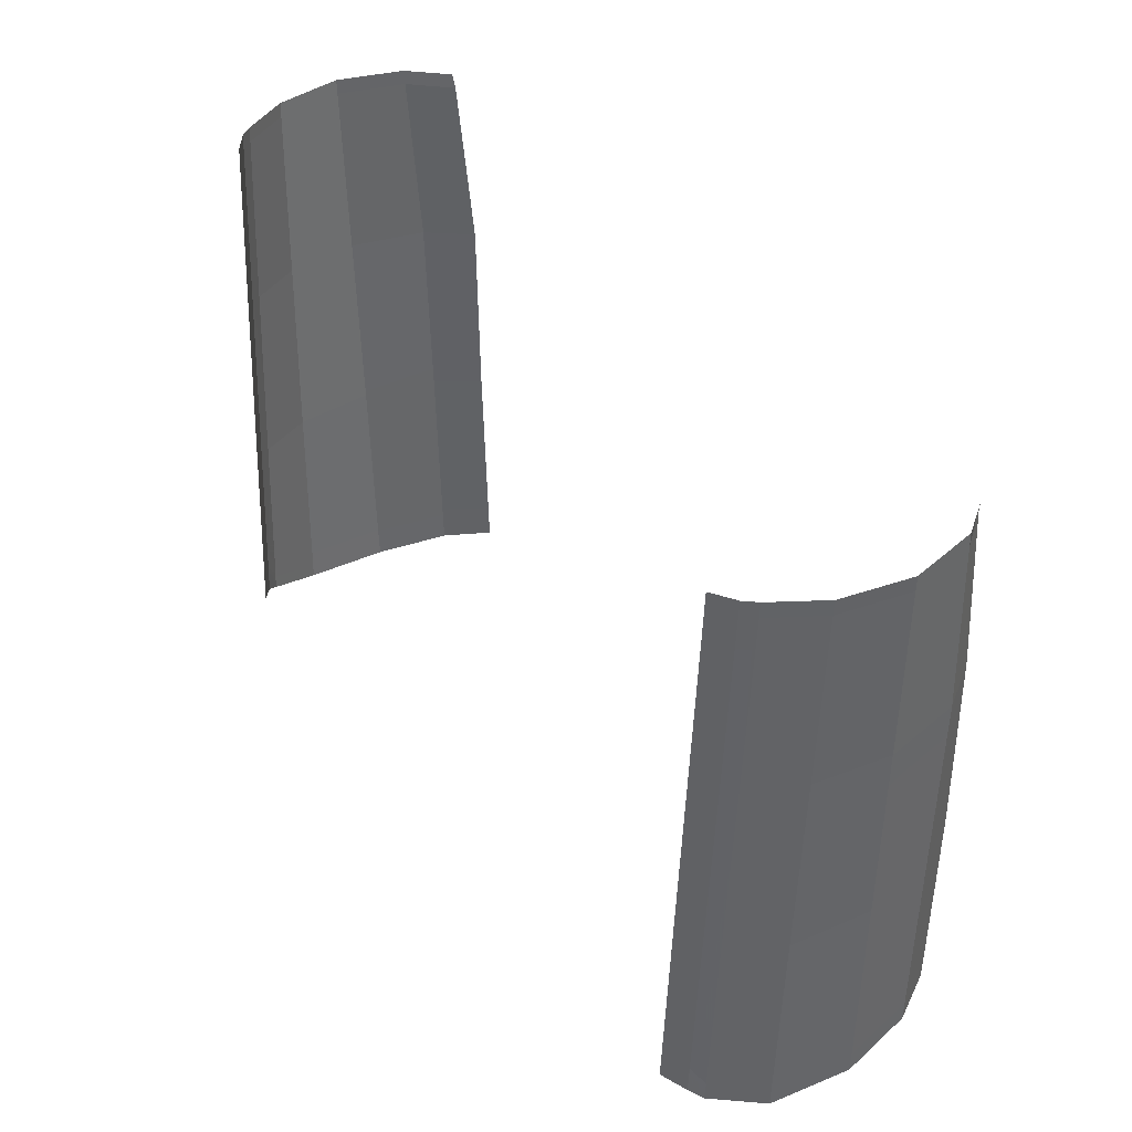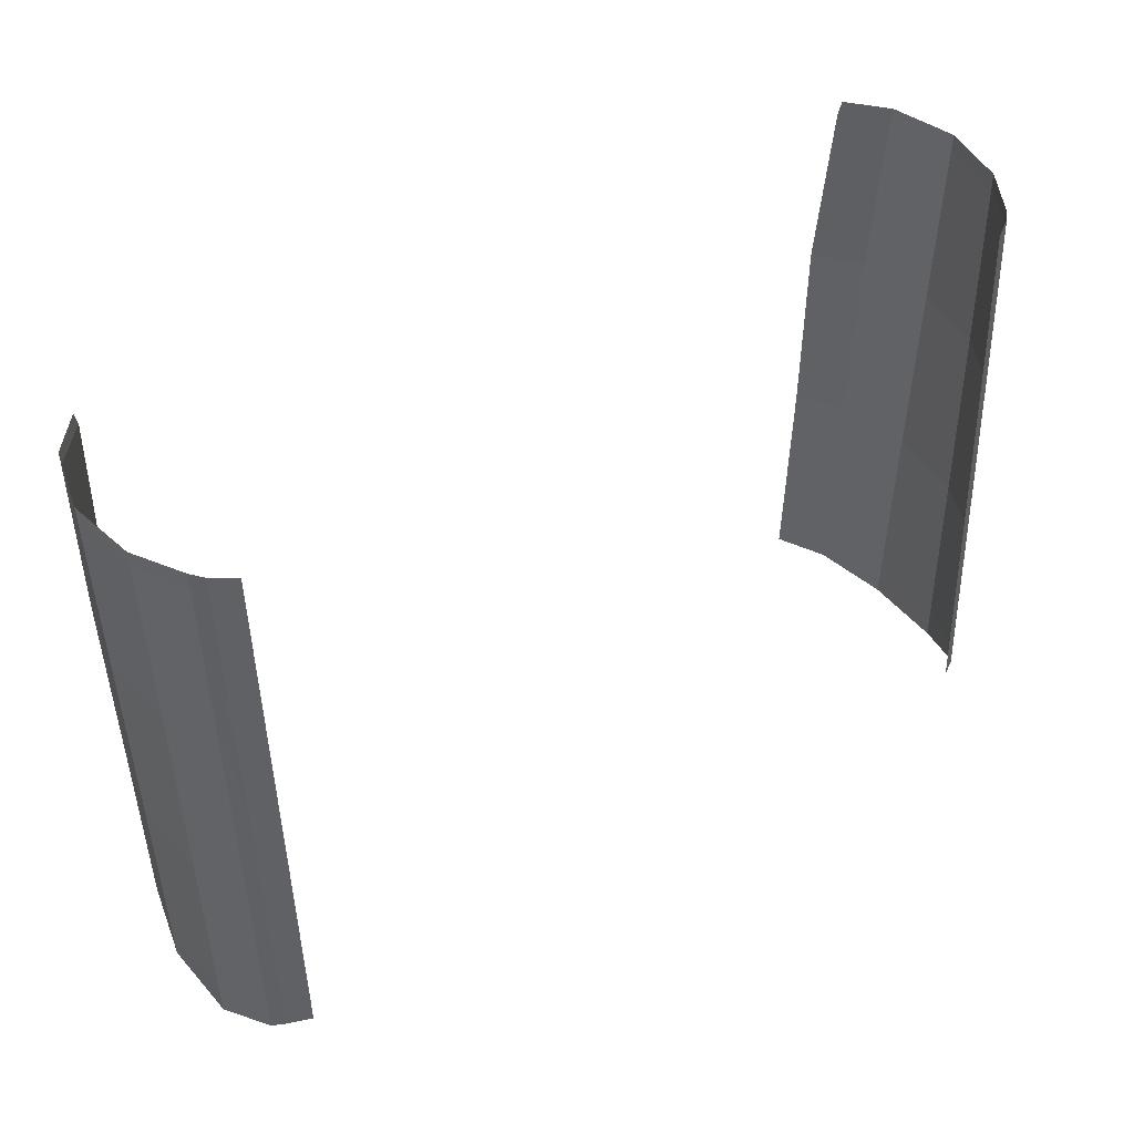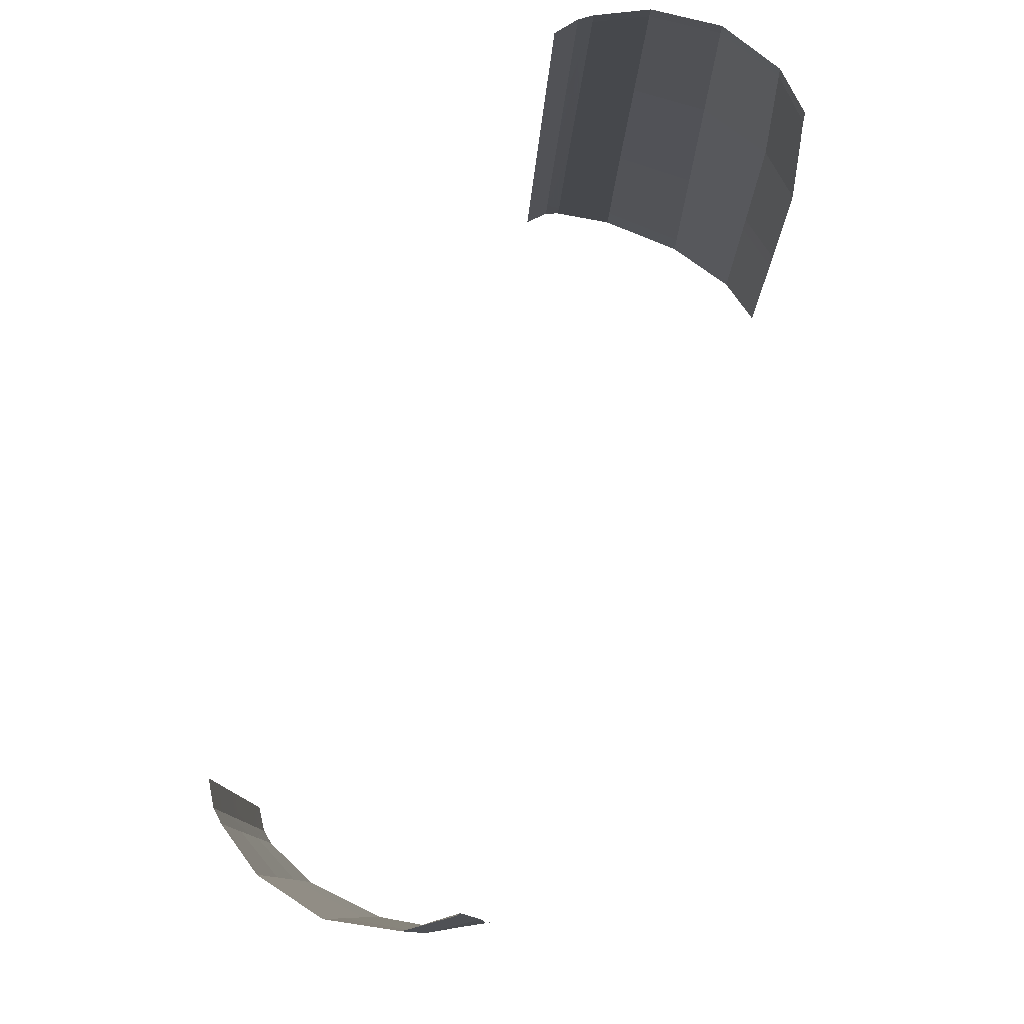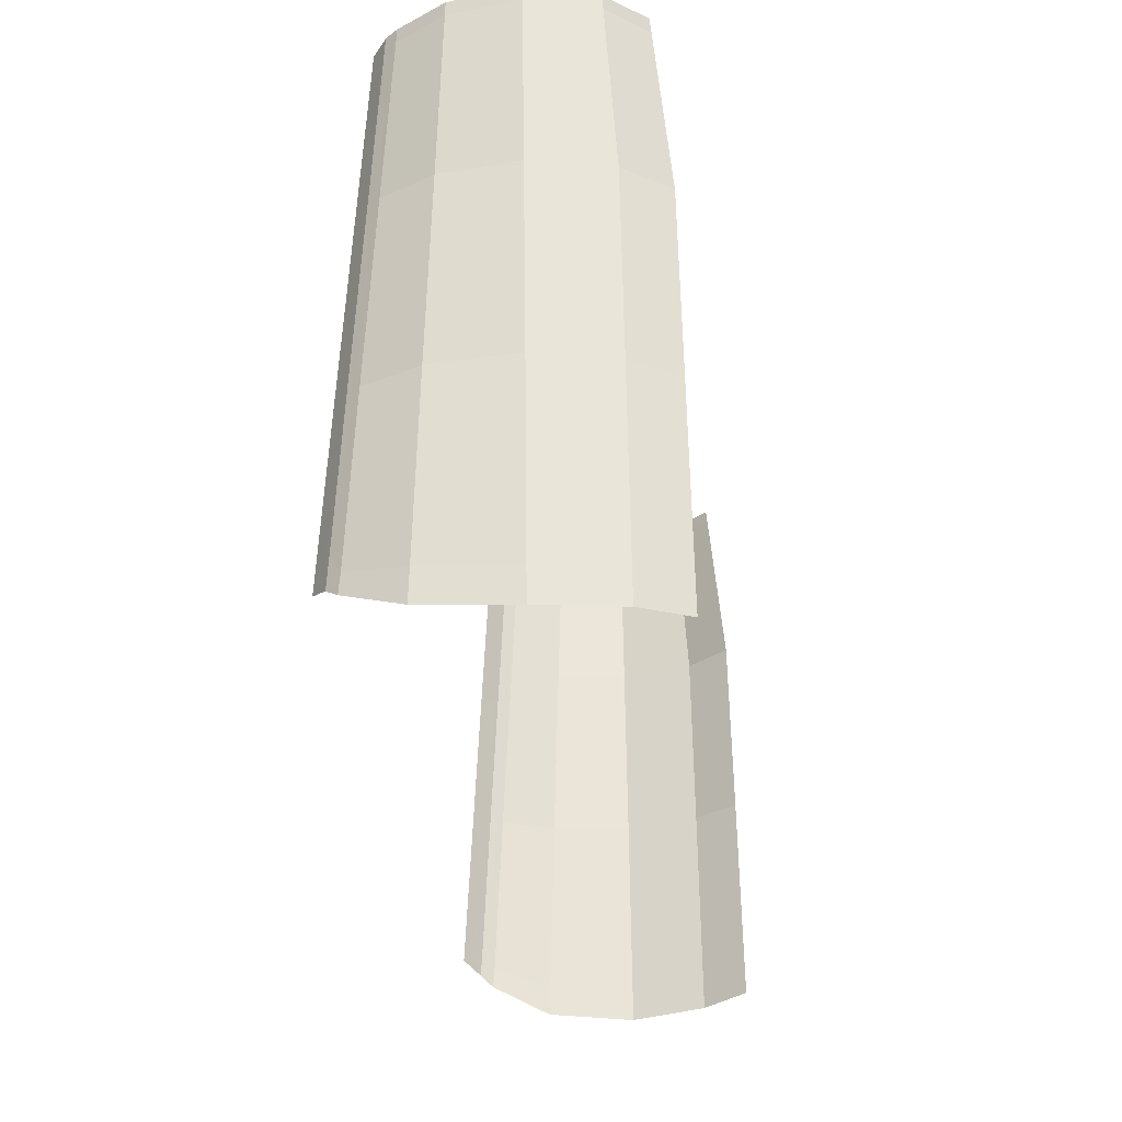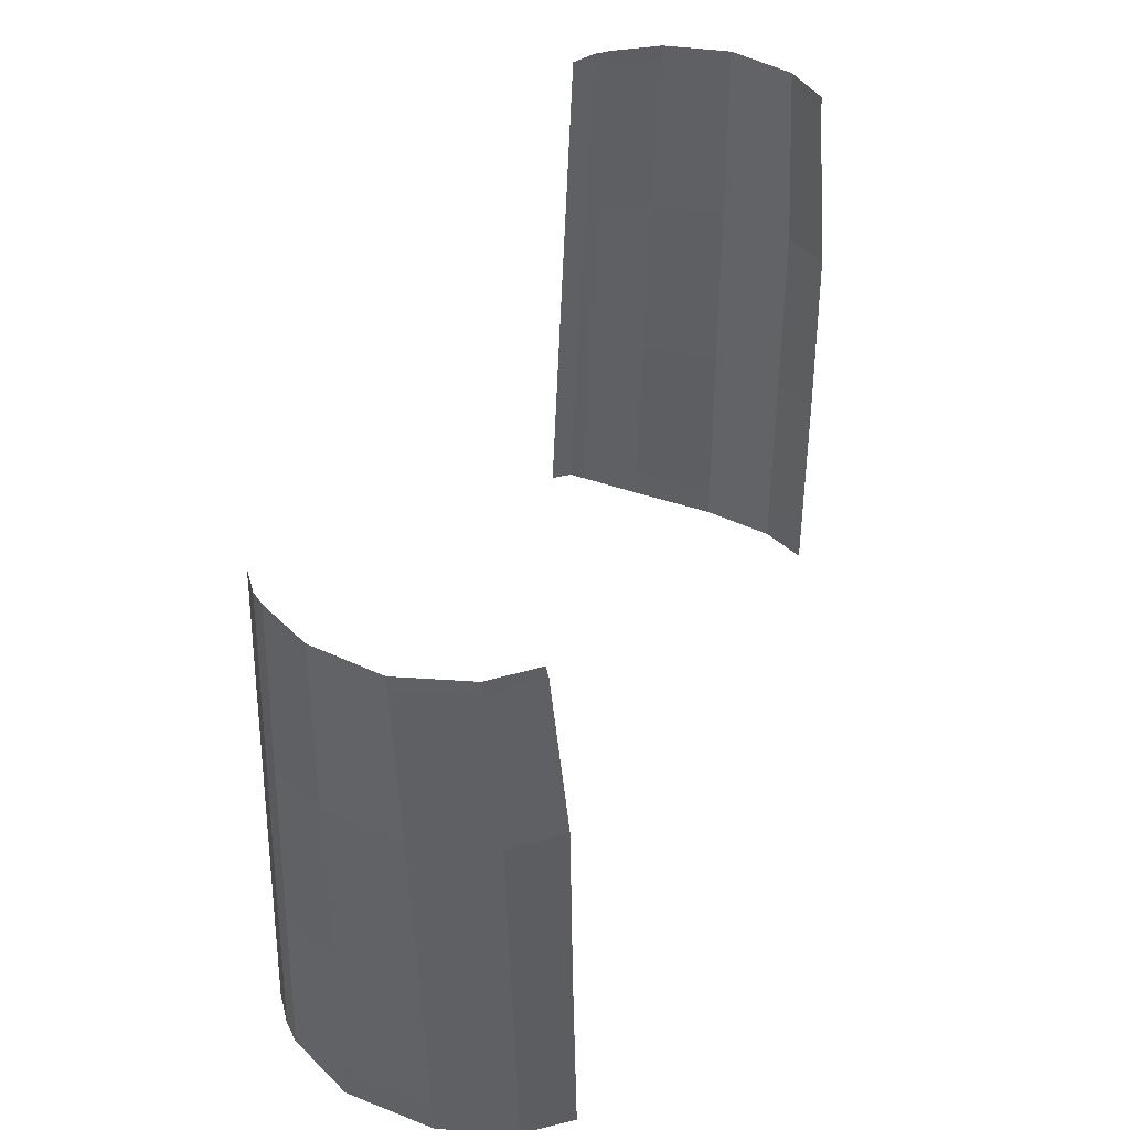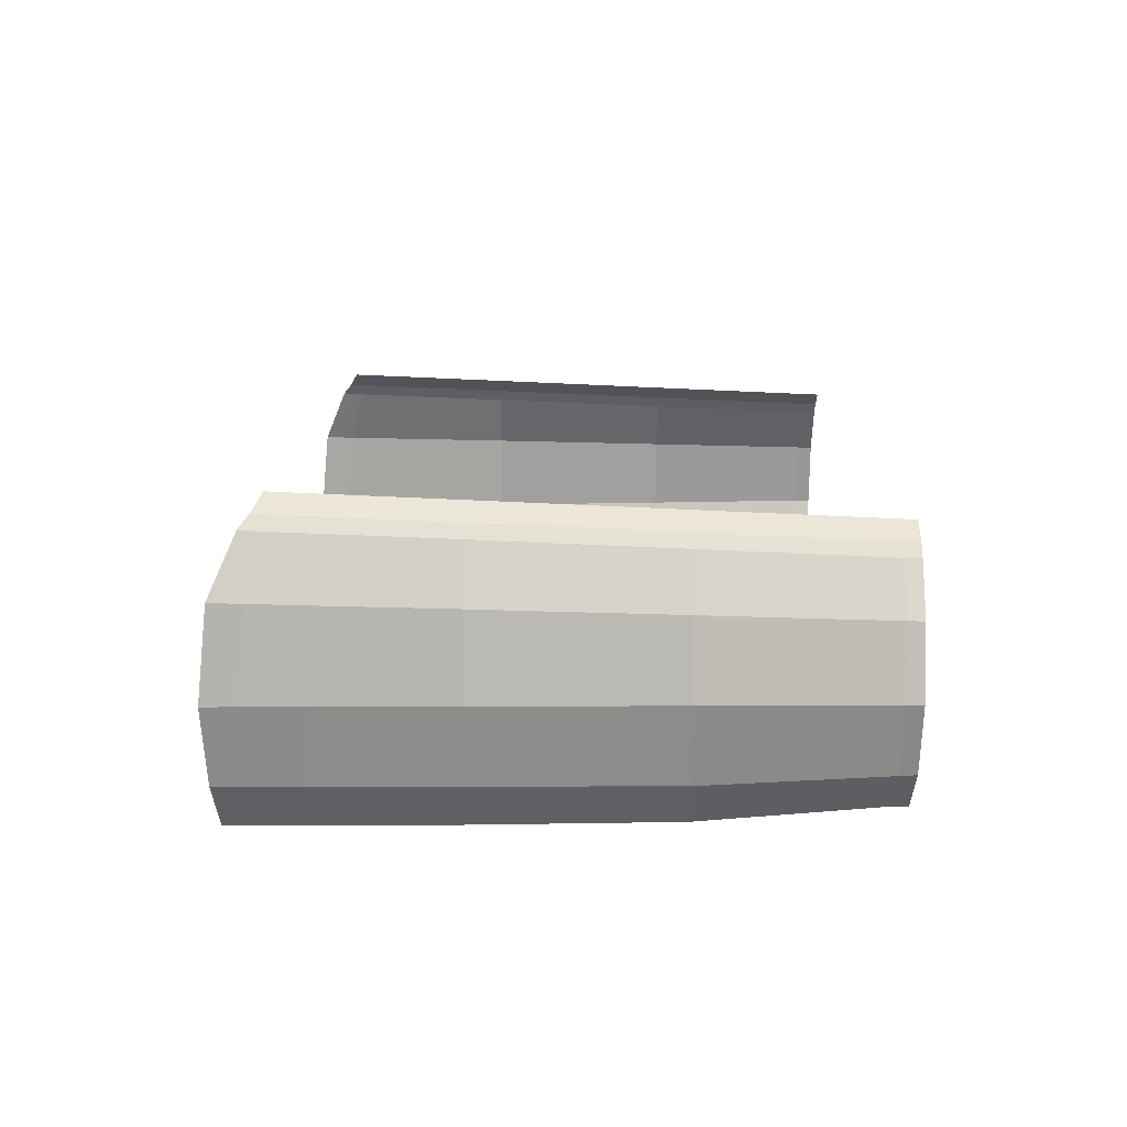
<metadata>
{"format":"obj","ext":"obj","renderer":"f3d","projection":"perspective","resolution":1024,"background":"white","views":[{"elev":40.1,"azim":-122.7,"up":"+Z"},{"elev":44.7,"azim":145.7,"up":"+Z"},{"elev":78.3,"azim":-66.4,"up":"+Z"},{"elev":-31.1,"azim":-83.4,"up":"+Z"},{"elev":43.6,"azim":-71.0,"up":"+Z"},{"elev":12.5,"azim":-89.6,"up":"+Y"}]}
</metadata>
<code>
o Pueratas_Plano.008
v -1.754 1.099 -1.543
v -1.714 1.15 -1.477
v -1.714 1.153 -1.554
v -1.754 1.103 -1.595
v -1.636 1.203 -1.44
v -1.622 1.213 -1.433
v -1.622 1.217 -1.516
v -1.636 1.207 -1.522
v -1.848 0.8592 -1.7
v -1.849 0.8572 -1.614
v -1.865 0.4838 -1.735
v -1.867 0.4849 -1.649
v -1.789 0.1618 -1.72
v -1.791 0.1628 -1.634
v -1.918 0.5122 0.7652
v -1.901 0.5031 0.01885
v -1.825 0.181 0.01885
v -1.842 0.2264 0.7624
v -1.883 0.4934 -0.7913
v -1.807 0.1714 -0.7913
v -1.87 0.804 0.7652
v -1.863 0.8214 0.01885
v -1.855 0.8403 -0.7914
v -1.755 1.005 0.7652
v -1.755 1.036 0.01885
v -1.754 1.069 -0.7914
v -1.636 1.109 0.7677
v -1.622 1.119 0.7678
v -1.622 1.15 0.0515
v -1.636 1.14 0.05002
v -1.622 1.183 -0.7261
v -1.636 1.173 -0.729
v -1.714 1.056 0.7671
v -1.714 1.086 0.04207
v -1.714 1.12 -0.7449
v -1.868 0.4855 -1.597
v -1.792 0.1634 -1.582
v -1.849 0.856 -1.562
v -1.754 1.097 -1.511
v -1.622 1.211 -1.383
v -1.636 1.201 -1.39
v -1.714 1.147 -1.43
v -1.672 -0.02688 -1.563
v -1.687 -0.01654 -0.7913
v -1.684 -0.004057 0.0188
v -1.698 0.06229 0.7609
v -1.669 -0.02901 -1.702
v -1.671 -0.02769 -1.616
v -1.843 0.2303 0.8259
v -1.711 0.06796 0.82
v -1.755 1.003 0.8291
v -1.714 1.053 0.8291
v -1.636 1.107 0.8291
v -1.622 1.117 0.8291
v -1.87 0.8025 0.8291
v -1.919 0.513 0.829
v 1.754 1.099 -1.543
v 1.754 1.103 -1.595
v 1.714 1.153 -1.554
v 1.714 1.15 -1.477
v 1.636 1.203 -1.44
v 1.636 1.207 -1.522
v 1.622 1.217 -1.516
v 1.622 1.213 -1.433
v 1.849 0.8572 -1.614
v 1.848 0.8592 -1.7
v 1.867 0.4849 -1.649
v 1.865 0.4838 -1.735
v 1.791 0.1628 -1.634
v 1.789 0.1618 -1.72
v 1.918 0.5122 0.7652
v 1.842 0.2264 0.7624
v 1.825 0.181 0.01885
v 1.901 0.5031 0.01885
v 1.807 0.1714 -0.7913
v 1.883 0.4934 -0.7913
v 1.87 0.804 0.7652
v 1.863 0.8214 0.01885
v 1.855 0.8403 -0.7914
v 1.755 1.005 0.7652
v 1.755 1.036 0.01885
v 1.754 1.069 -0.7914
v 1.636 1.109 0.7677
v 1.636 1.14 0.05002
v 1.622 1.15 0.0515
v 1.622 1.119 0.7678
v 1.636 1.173 -0.729
v 1.622 1.183 -0.7261
v 1.714 1.086 0.04207
v 1.714 1.056 0.7671
v 1.714 1.12 -0.7449
v 1.792 0.1634 -1.582
v 1.868 0.4855 -1.597
v 1.849 0.856 -1.562
v 1.754 1.097 -1.511
v 1.636 1.201 -1.39
v 1.622 1.211 -1.383
v 1.714 1.147 -1.43
v 1.687 -0.01654 -0.7913
v 1.672 -0.02688 -1.563
v 1.684 -0.004057 0.0188
v 1.698 0.06229 0.7609
v 1.671 -0.02769 -1.616
v 1.669 -0.02901 -1.702
v 1.843 0.2303 0.8259
v 1.711 0.06796 0.82
v 1.755 1.003 0.8291
v 1.714 1.053 0.8291
v 1.636 1.107 0.8291
v 1.622 1.117 0.8291
v 1.87 0.8025 0.8291
v 1.919 0.513 0.829
v -1.754 1.099 -1.543
v -1.714 1.15 -1.477
v -1.714 1.153 -1.554
v -1.754 1.103 -1.595
v -1.636 1.203 -1.44
v -1.622 1.213 -1.433
v -1.622 1.217 -1.516
v -1.636 1.207 -1.522
v -1.848 0.8592 -1.7
v -1.849 0.8572 -1.614
v -1.865 0.4838 -1.735
v -1.867 0.4849 -1.649
v -1.789 0.1618 -1.72
v -1.791 0.1628 -1.634
v -1.918 0.5122 0.7652
v -1.901 0.5031 0.01885
v -1.825 0.181 0.01885
v -1.842 0.2264 0.7624
v -1.883 0.4934 -0.7913
v -1.807 0.1714 -0.7913
v -1.87 0.804 0.7652
v -1.863 0.8214 0.01885
v -1.855 0.8403 -0.7914
v -1.755 1.005 0.7652
v -1.755 1.036 0.01885
v -1.754 1.069 -0.7914
v -1.636 1.109 0.7677
v -1.622 1.119 0.7678
v -1.622 1.15 0.0515
v -1.636 1.14 0.05002
v -1.622 1.183 -0.7261
v -1.636 1.173 -0.729
v -1.714 1.056 0.7671
v -1.714 1.086 0.04207
v -1.714 1.12 -0.7449
v -1.868 0.4855 -1.597
v -1.792 0.1634 -1.582
v -1.849 0.856 -1.562
v -1.754 1.097 -1.511
v -1.622 1.211 -1.383
v -1.636 1.201 -1.39
v -1.714 1.147 -1.43
v -1.672 -0.02688 -1.563
v -1.687 -0.01654 -0.7913
v -1.684 -0.004057 0.0188
v -1.698 0.06229 0.7609
v -1.669 -0.02901 -1.702
v -1.671 -0.02769 -1.616
v -1.843 0.2303 0.8259
v -1.711 0.06796 0.82
v -1.755 1.003 0.8291
v -1.714 1.053 0.8291
v -1.636 1.107 0.8291
v -1.622 1.117 0.8291
v -1.87 0.8025 0.8291
v -1.919 0.513 0.829
v 1.754 1.099 -1.543
v 1.754 1.103 -1.595
v 1.714 1.153 -1.554
v 1.714 1.15 -1.477
v 1.636 1.203 -1.44
v 1.636 1.207 -1.522
v 1.622 1.217 -1.516
v 1.622 1.213 -1.433
v 1.849 0.8572 -1.614
v 1.848 0.8592 -1.7
v 1.867 0.4849 -1.649
v 1.865 0.4838 -1.735
v 1.791 0.1628 -1.634
v 1.789 0.1618 -1.72
v 1.918 0.5122 0.7652
v 1.842 0.2264 0.7624
v 1.825 0.181 0.01885
v 1.901 0.5031 0.01885
v 1.807 0.1714 -0.7913
v 1.883 0.4934 -0.7913
v 1.87 0.804 0.7652
v 1.863 0.8214 0.01885
v 1.855 0.8403 -0.7914
v 1.755 1.005 0.7652
v 1.755 1.036 0.01885
v 1.754 1.069 -0.7914
v 1.636 1.109 0.7677
v 1.636 1.14 0.05002
v 1.622 1.15 0.0515
v 1.622 1.119 0.7678
v 1.636 1.173 -0.729
v 1.622 1.183 -0.7261
v 1.714 1.086 0.04207
v 1.714 1.056 0.7671
v 1.714 1.12 -0.7449
v 1.792 0.1634 -1.582
v 1.868 0.4855 -1.597
v 1.849 0.856 -1.562
v 1.754 1.097 -1.511
v 1.636 1.201 -1.39
v 1.622 1.211 -1.383
v 1.714 1.147 -1.43
v 1.687 -0.01654 -0.7913
v 1.672 -0.02688 -1.563
v 1.684 -0.004057 0.0188
v 1.698 0.06229 0.7609
v 1.671 -0.02769 -1.616
v 1.669 -0.02901 -1.702
v 1.843 0.2303 0.8259
v 1.711 0.06796 0.82
v 1.755 1.003 0.8291
v 1.714 1.053 0.8291
v 1.636 1.107 0.8291
v 1.622 1.117 0.8291
v 1.87 0.8025 0.8291
v 1.919 0.513 0.829
f 1 4 3 2
f 5 8 7 6
f 1 10 9 4
f 10 12 11 9
f 12 14 13 11
f 15 18 17 16
f 16 17 20 19
f 21 15 16 22
f 22 16 19 23
f 24 21 22 25
f 25 22 23 26
f 27 30 29 28
f 30 32 31 29
f 24 25 34 33
f 25 26 35 34
f 19 20 37 36
f 23 19 36 38
f 26 23 38 39
f 32 41 40 31
f 26 39 42 35
f 20 44 43 37
f 17 45 44 20
f 18 46 45 17
f 14 48 47 13
f 49 50 46 18
f 51 24 33 52
f 53 27 28 54
f 51 55 21 24
f 55 56 15 21
f 56 49 18 15
f 37 43 48 14
f 36 37 14 12
f 38 36 12 10
f 39 38 10 1
f 41 5 6 40
f 39 1 2 42
f 42 2 5 41
f 52 33 27 53
f 35 42 41 32
f 34 35 32 30
f 33 34 30 27
f 2 3 8 5
f 57 60 59 58
f 61 64 63 62
f 57 58 66 65
f 65 66 68 67
f 67 68 70 69
f 71 74 73 72
f 74 76 75 73
f 77 78 74 71
f 78 79 76 74
f 80 81 78 77
f 81 82 79 78
f 83 86 85 84
f 84 85 88 87
f 80 90 89 81
f 81 89 91 82
f 76 93 92 75
f 79 94 93 76
f 82 95 94 79
f 87 88 97 96
f 82 91 98 95
f 75 92 100 99
f 73 75 99 101
f 72 73 101 102
f 69 70 104 103
f 105 72 102 106
f 107 108 90 80
f 109 110 86 83
f 107 80 77 111
f 111 77 71 112
f 112 71 72 105
f 92 69 103 100
f 93 67 69 92
f 94 65 67 93
f 95 57 65 94
f 96 97 64 61
f 95 98 60 57
f 98 96 61 60
f 108 109 83 90
f 91 87 96 98
f 89 84 87 91
f 90 83 84 89
f 60 61 62 59
f 113 114 115 116
f 117 118 119 120
f 113 116 121 122
f 122 121 123 124
f 124 123 125 126
f 127 128 129 130
f 128 131 132 129
f 133 134 128 127
f 134 135 131 128
f 136 137 134 133
f 137 138 135 134
f 139 140 141 142
f 142 141 143 144
f 136 145 146 137
f 137 146 147 138
f 131 148 149 132
f 135 150 148 131
f 138 151 150 135
f 144 143 152 153
f 138 147 154 151
f 132 149 155 156
f 129 132 156 157
f 130 129 157 158
f 126 125 159 160
f 161 130 158 162
f 163 164 145 136
f 165 166 140 139
f 163 136 133 167
f 167 133 127 168
f 168 127 130 161
f 149 126 160 155
f 148 124 126 149
f 150 122 124 148
f 151 113 122 150
f 153 152 118 117
f 151 154 114 113
f 154 153 117 114
f 164 165 139 145
f 147 144 153 154
f 146 142 144 147
f 145 139 142 146
f 114 117 120 115
f 169 170 171 172
f 173 174 175 176
f 169 177 178 170
f 177 179 180 178
f 179 181 182 180
f 183 184 185 186
f 186 185 187 188
f 189 183 186 190
f 190 186 188 191
f 192 189 190 193
f 193 190 191 194
f 195 196 197 198
f 196 199 200 197
f 192 193 201 202
f 193 194 203 201
f 188 187 204 205
f 191 188 205 206
f 194 191 206 207
f 199 208 209 200
f 194 207 210 203
f 187 211 212 204
f 185 213 211 187
f 184 214 213 185
f 181 215 216 182
f 217 218 214 184
f 219 192 202 220
f 221 195 198 222
f 219 223 189 192
f 223 224 183 189
f 224 217 184 183
f 204 212 215 181
f 205 204 181 179
f 206 205 179 177
f 207 206 177 169
f 208 173 176 209
f 207 169 172 210
f 210 172 173 208
f 220 202 195 221
f 203 210 208 199
f 201 203 199 196
f 202 201 196 195
f 172 171 174 173

</code>
